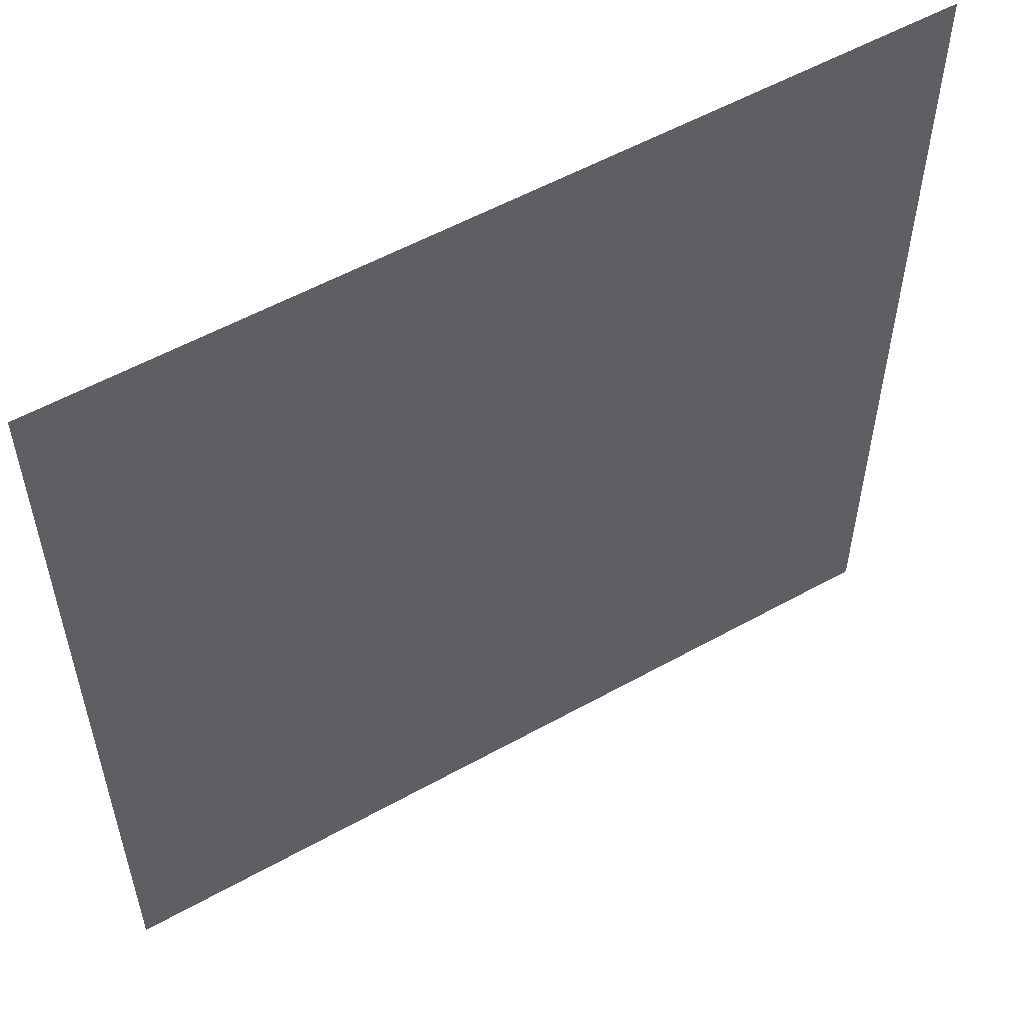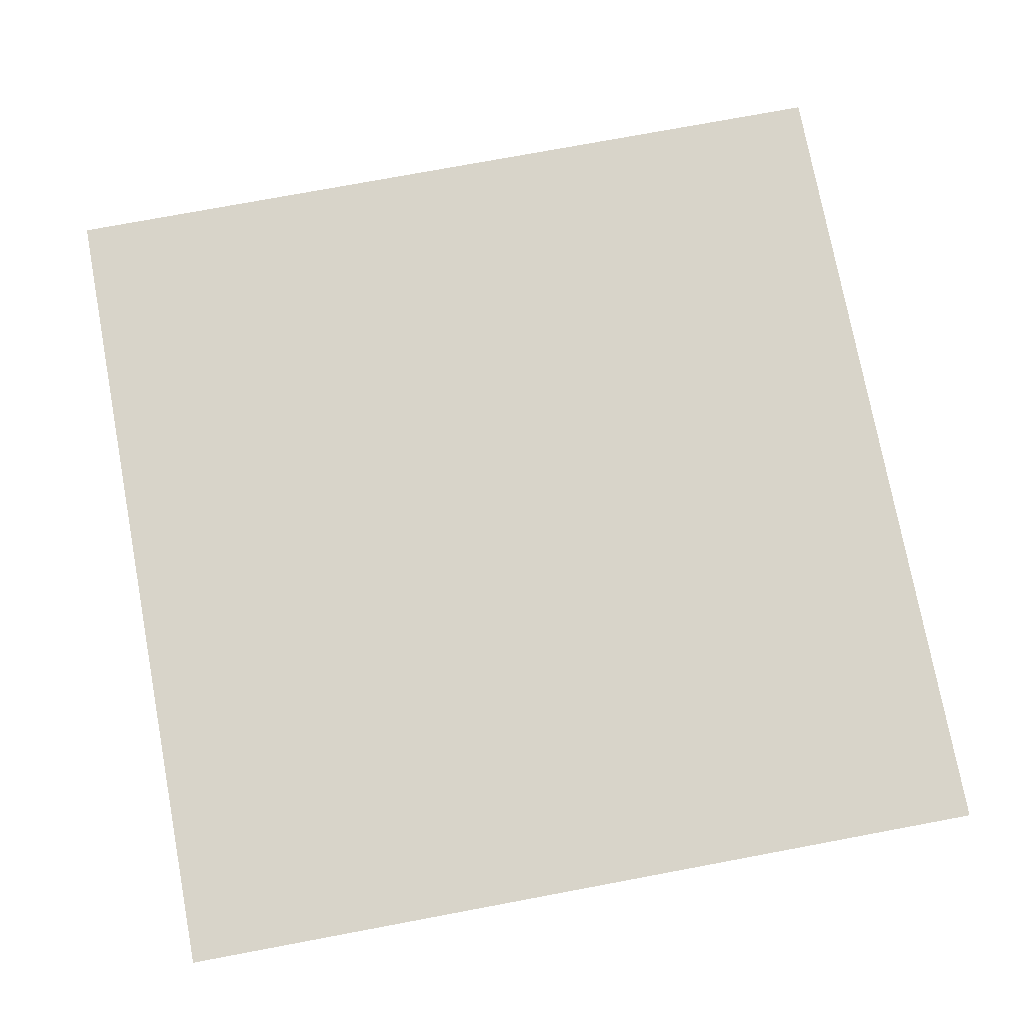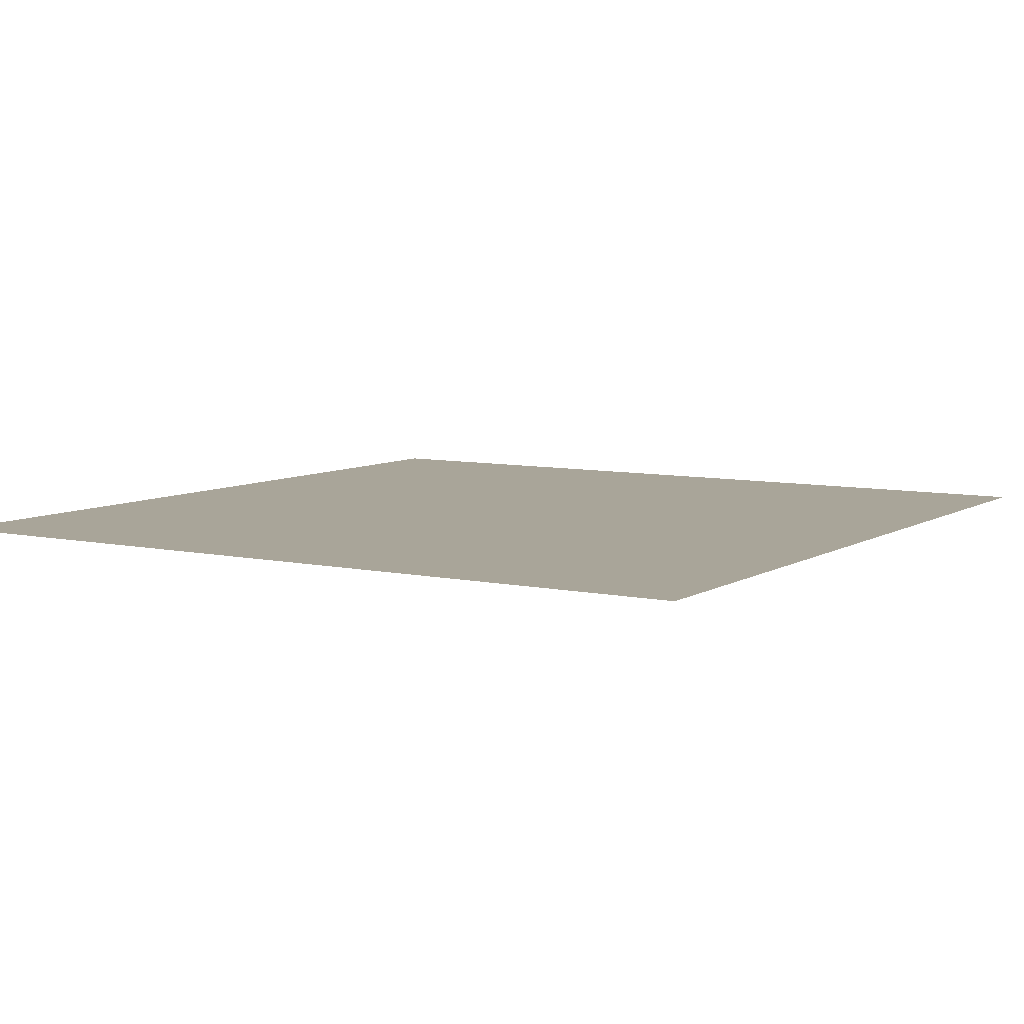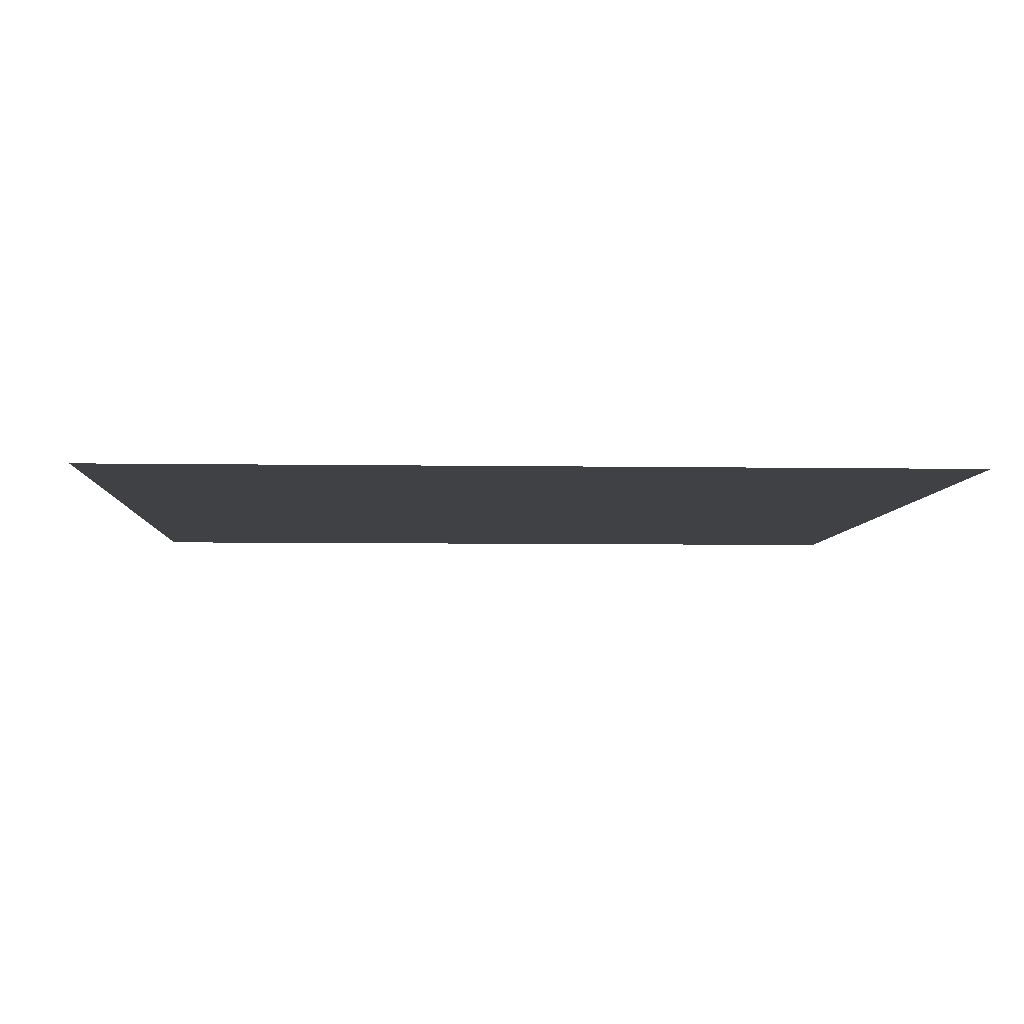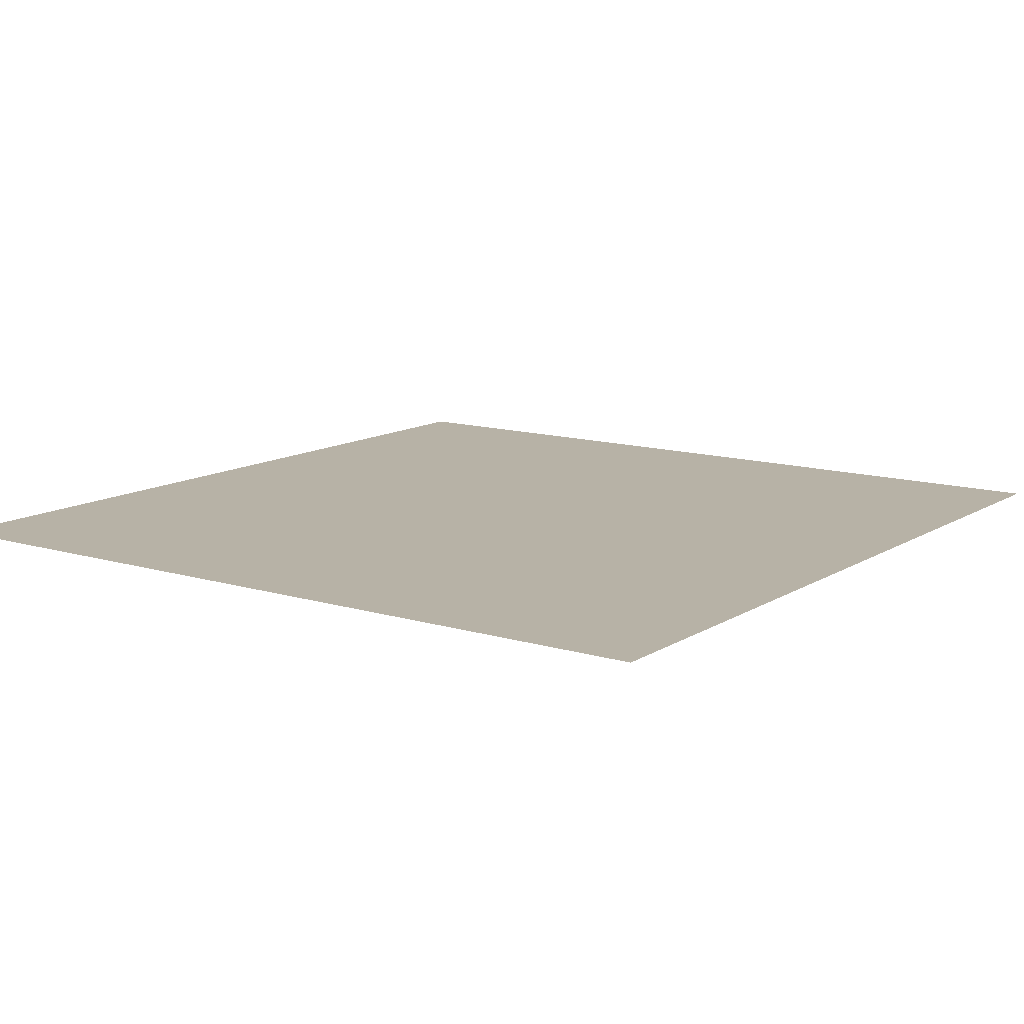
<metadata>
{"format":"obj","ext":"obj","renderer":"f3d","projection":"perspective","resolution":1024,"background":"white","views":[{"elev":55.3,"azim":149.6,"up":"+Y"},{"elev":75.4,"azim":-100.6,"up":"+Z"},{"elev":7.4,"azim":-148.2,"up":"+Z"},{"elev":-5.7,"azim":177.1,"up":"+Z"},{"elev":12.4,"azim":35.4,"up":"+Z"}]}
</metadata>
<code>
o Plane
v 0.2 -0.2 0
v 0.2 0.2 0
v -0.2 -0.2 -0
v -0.2 0.2 -0
v 0.2 -0.2 0
v 0.2 0.2 0
v -0.2 -0.2 -0
v -0.2 0.2 -0
f 2 3 1
f 7 6 5
f 2 4 3
f 7 8 6

</code>
